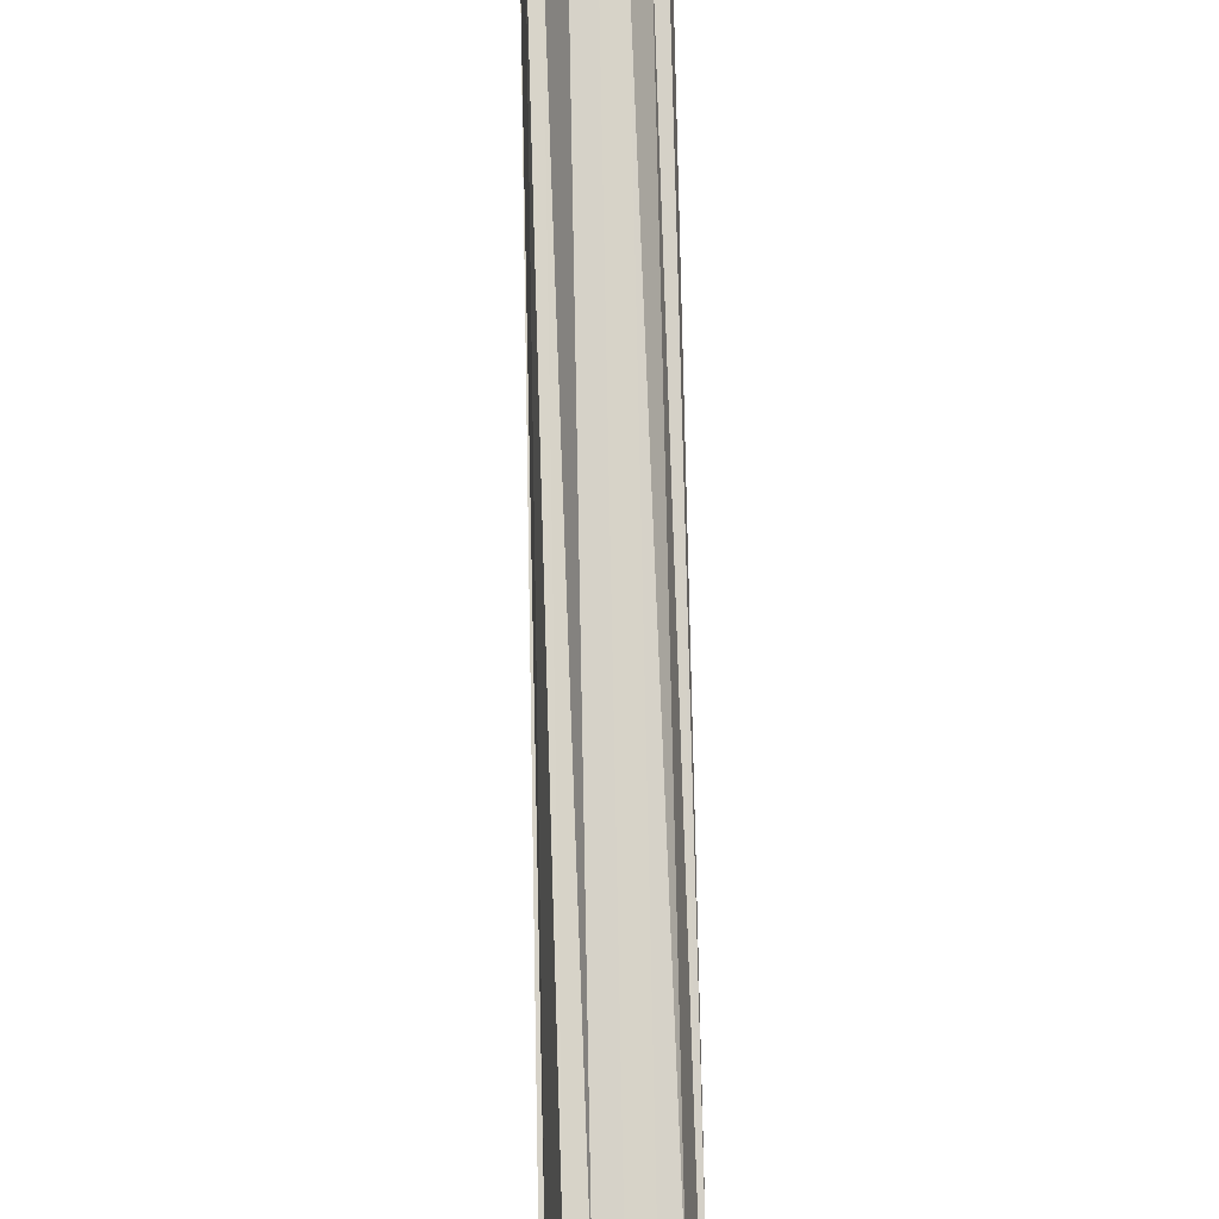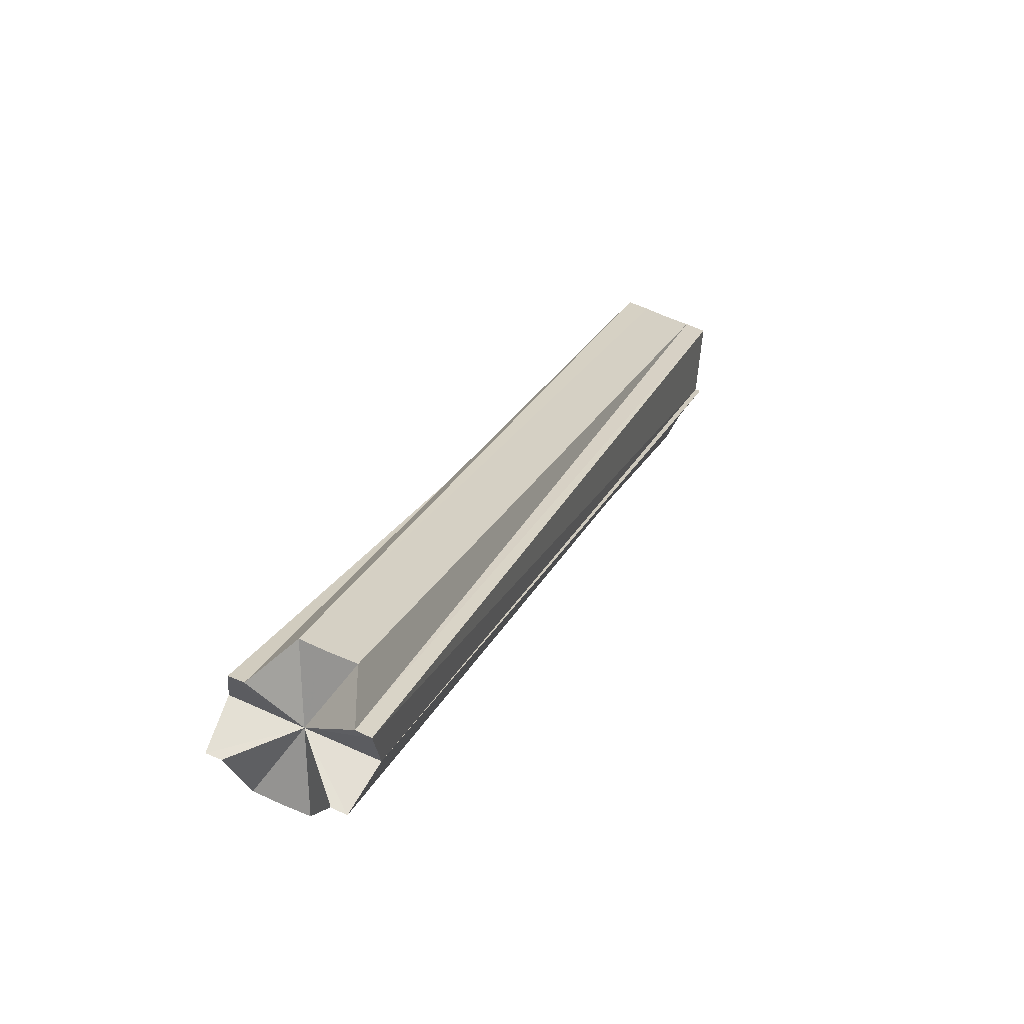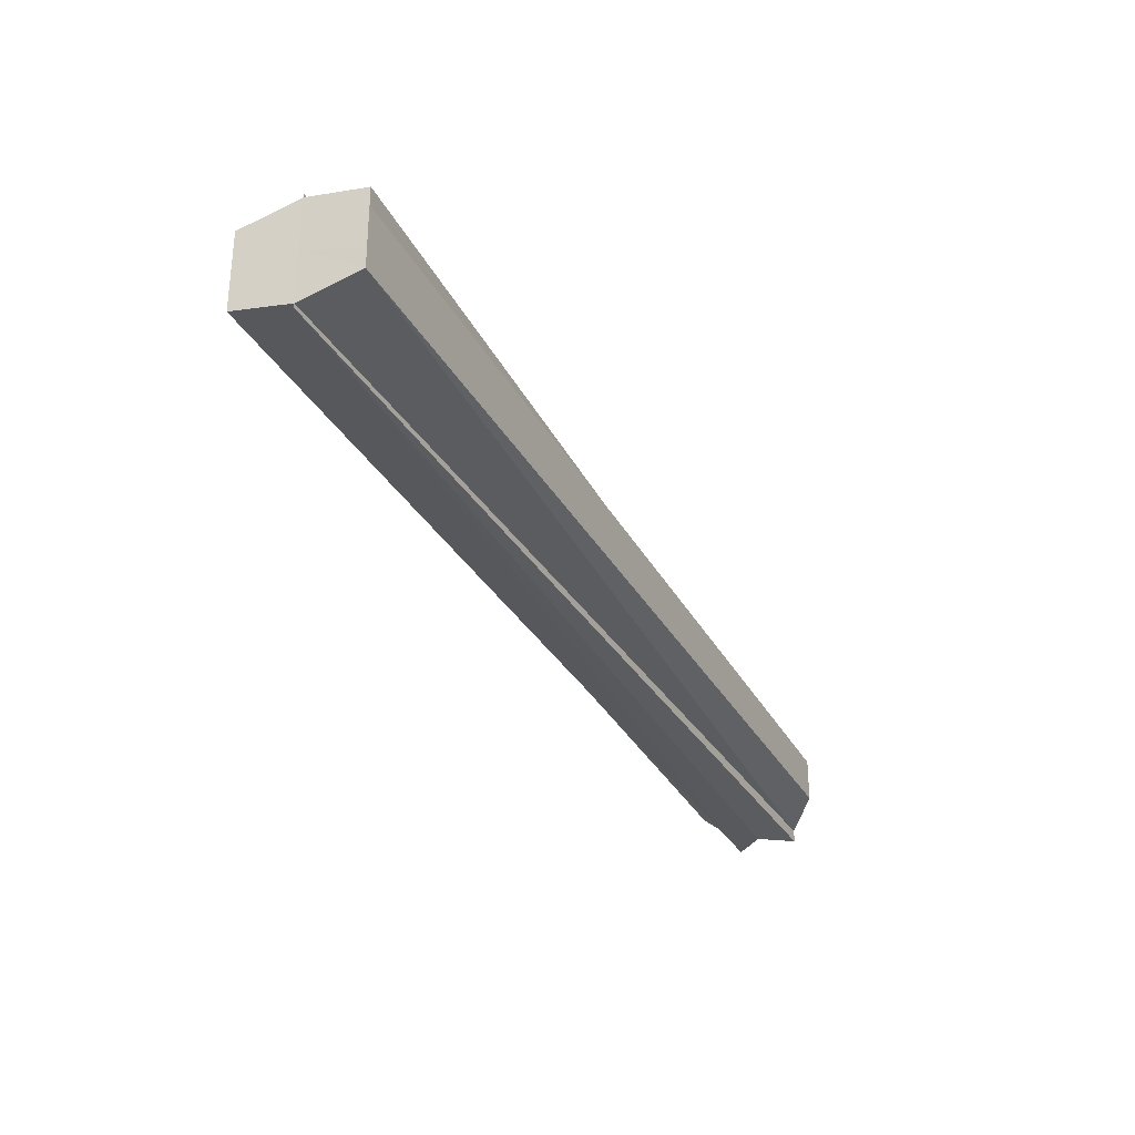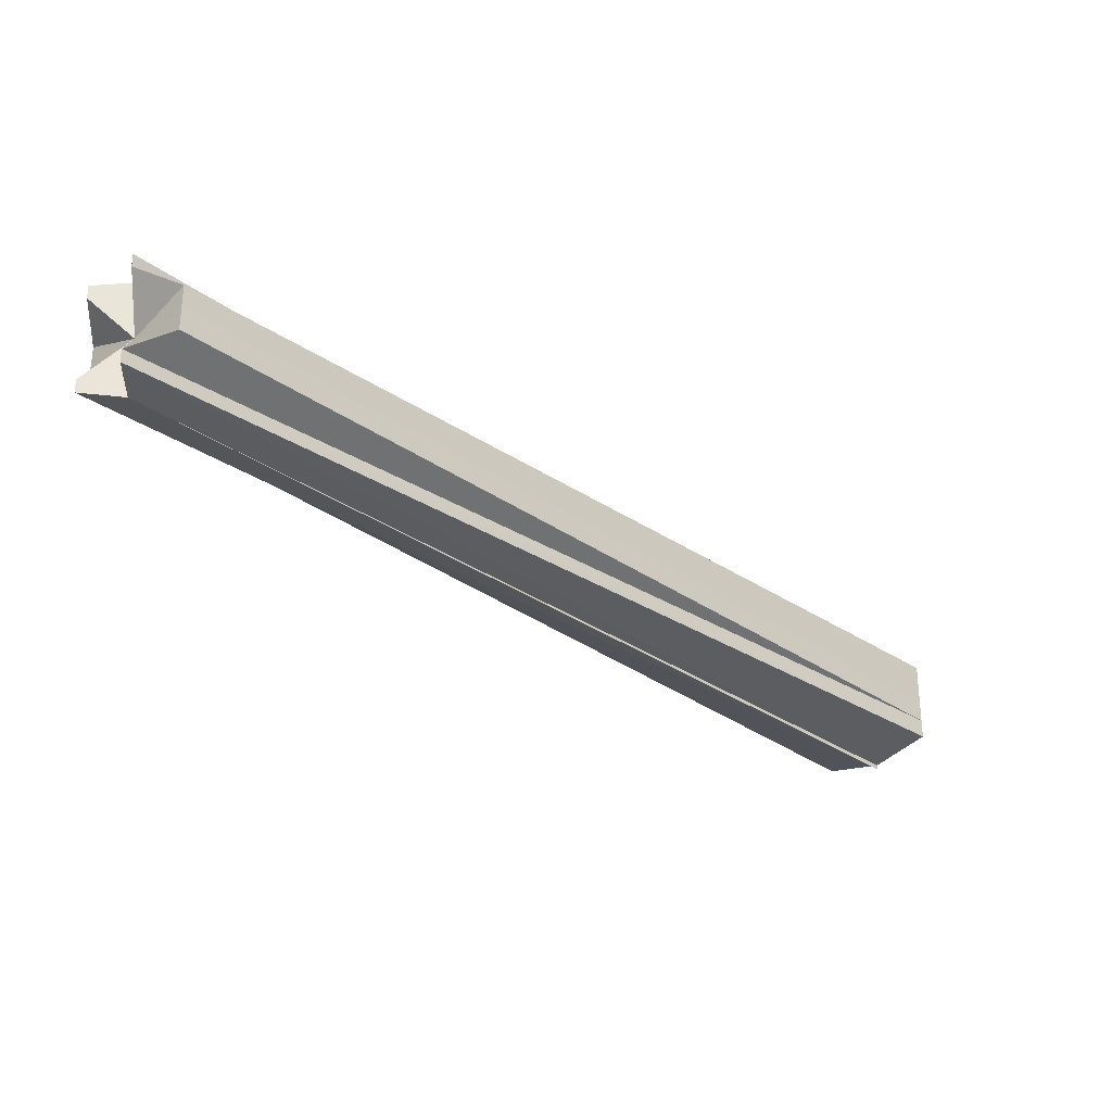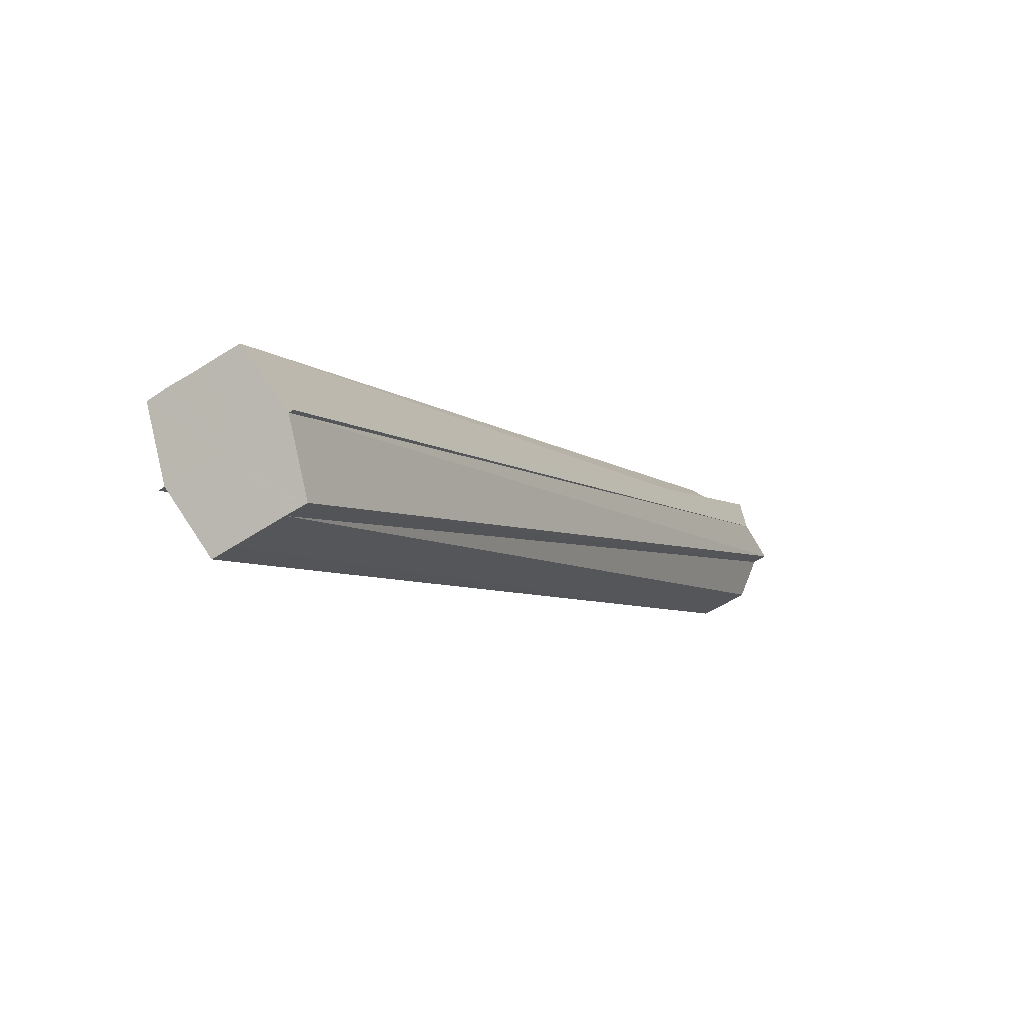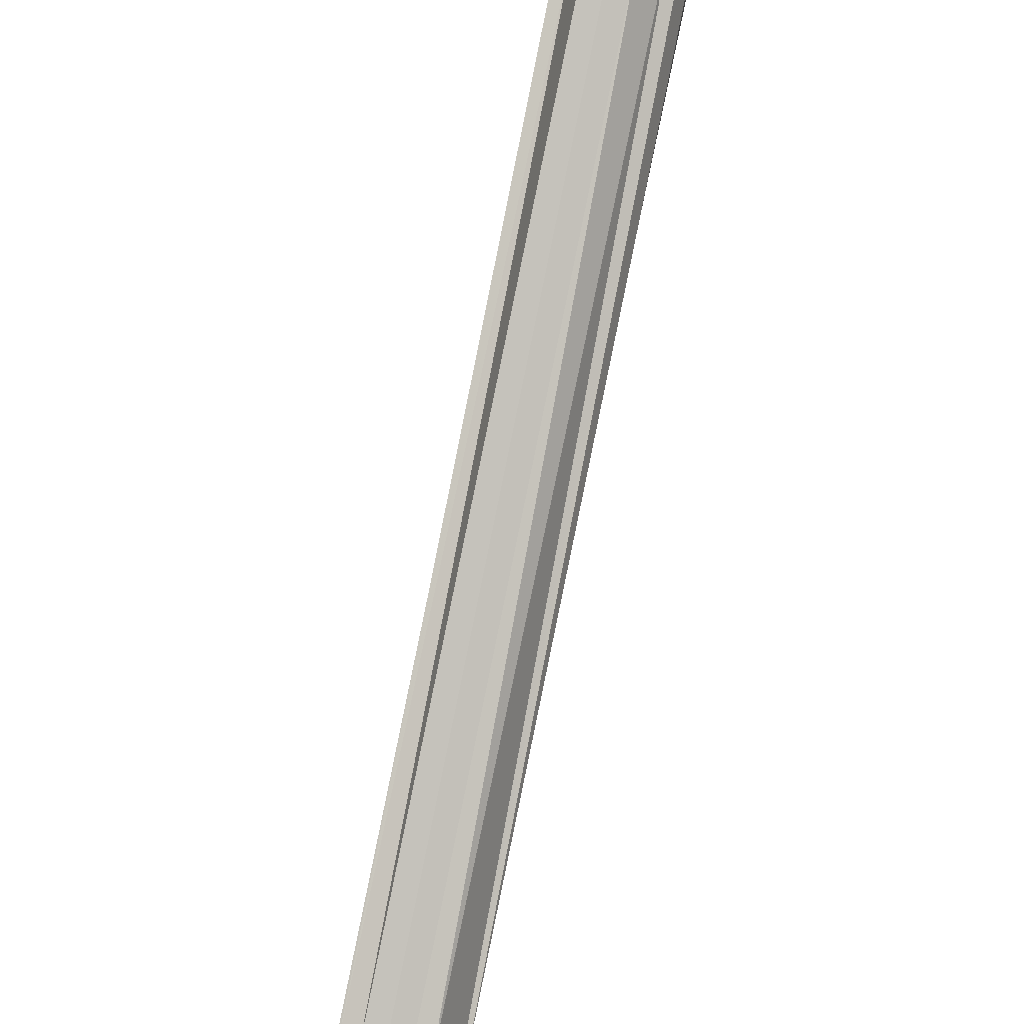
<metadata>
{"format":"obj","ext":"obj","renderer":"f3d","projection":"perspective","resolution":1024,"background":"white","views":[{"elev":33.0,"azim":88.4,"up":"+Y"},{"elev":65.9,"azim":-65.9,"up":"+Y"},{"elev":-33.3,"azim":69.8,"up":"+Z"},{"elev":-30.5,"azim":-90.5,"up":"+Z"},{"elev":-55.7,"azim":124.2,"up":"+Y"},{"elev":42.7,"azim":106.6,"up":"+Y"}]}
</metadata>
<code>
o 20772
v 2218 1874 7.713
v 2218 1874 7.712
v 2218 1873 7.713
v 2218 1873 7.712
v 2218 1874 7.713
v 2218 1874 7.7
v 2218 1874 7.712
v 2218 1874 7.712
v 2218 1873 7.712
v 2218 1874 7.709
v 2218 1873 7.709
v 2218 1874 7.705
v 2218 1873 7.705
v 2218 1874 7.7
v 2218 1873 7.7
v 2218 1874 7.695
v 2218 1873 7.695
v 2218 1874 7.691
v 2218 1873 7.691
v 2218 1874 7.688
v 2218 1873 7.688
v 2218 1873 7.687
v 2218 1873 7.688
v 2218 1873 7.691
v 2218 1874 7.688
v 2218 1874 7.691
v 2218 1873 7.691
v 2218 1873 7.695
v 2218 1874 7.691
v 2218 1873 7.7
v 2218 1874 7.695
v 2218 1874 7.695
v 2218 1873 7.695
v 2218 1873 7.705
v 2218 1874 7.7
v 2218 1873 7.709
v 2218 1874 7.705
v 2218 1874 7.7
v 2218 1873 7.7
v 2218 1874 7.705
v 2218 1873 7.705
v 2218 1874 7.709
v 2218 1873 7.709
v 2218 1873 7.712
v 2218 1874 7.709
v 2218 1874 7.712
v 2218 1873 7.713
v 2218 1874 7.712
v 2218 1874 7.709
v 2218 1873 7.712
v 2218 1874 7.705
v 2218 1873 7.709
v 2218 1874 7.7
v 2218 1873 7.705
v 2218 1874 7.695
v 2218 1873 7.7
v 2218 1874 7.691
v 2218 1873 7.695
v 2218 1874 7.688
v 2218 1873 7.691
v 2218 1874 7.687
v 2218 1873 7.688
v 2218 1873 7.688
v 2218 1873 7.687
v 2218 1874 7.687
v 2218 1874 7.688
v 2218 1874 7.688
v 2218 1874 7.7
v 2218 1874 7.691
v 2218 1874 7.695
v 2218 1874 7.7
v 2218 1874 7.705
v 2218 1874 7.709
v 2218 1874 7.712
v 2218 1874 7.7
v 2218 1874 7.713
v 2218 1874 7.688
v 2218 1874 7.687
v 2218 1874 7.691
v 2218 1874 7.695
v 2218 1874 7.7
v 2218 1874 7.705
v 2218 1874 7.709
v 2218 1873 7.7
v 2218 1873 7.709
v 2218 1873 7.709
v 2218 1873 7.705
v 2218 1873 7.705
v 2218 1873 7.7
v 2218 1873 7.7
v 2218 1873 7.695
v 2218 1873 7.695
v 2218 1873 7.691
v 2218 1873 7.691
f 1 2 3
f 4 5 3
f 6 5 7
f 8 5 9
f 10 8 11
f 12 10 13
f 14 12 15
f 16 14 17
f 18 16 19
f 20 18 21
f 22 20 23
f 24 25 23
f 23 26 27
f 28 29 24
f 30 31 28
f 27 32 33
f 34 35 30
f 36 37 34
f 33 38 39
f 39 40 41
f 41 42 43
f 44 45 36
f 43 46 44
f 47 48 44
f 48 49 50
f 49 51 52
f 51 53 54
f 53 55 56
f 55 57 58
f 57 59 60
f 59 61 62
f 63 61 64
f 65 66 64
f 6 61 67
f 68 67 69
f 68 69 70
f 68 70 71
f 68 71 72
f 68 72 73
f 68 73 74
f 75 74 76
f 75 77 78
f 68 79 77
f 68 80 79
f 68 81 80
f 68 82 81
f 68 83 82
f 68 7 83
f 84 9 85
f 84 86 9
f 84 85 87
f 84 88 86
f 84 87 89
f 84 90 88
f 84 89 91
f 84 92 90
f 84 91 93
f 84 94 92
f 84 93 62
f 84 62 94

</code>
